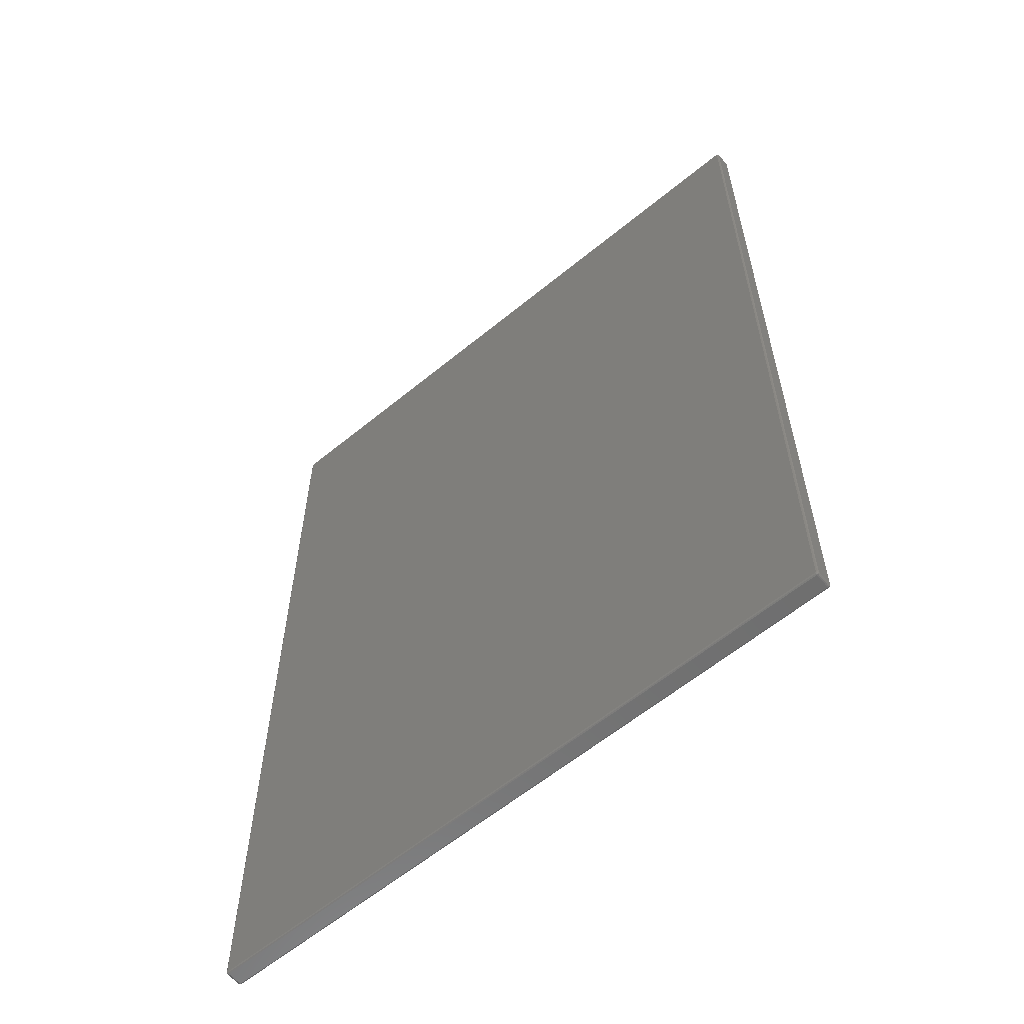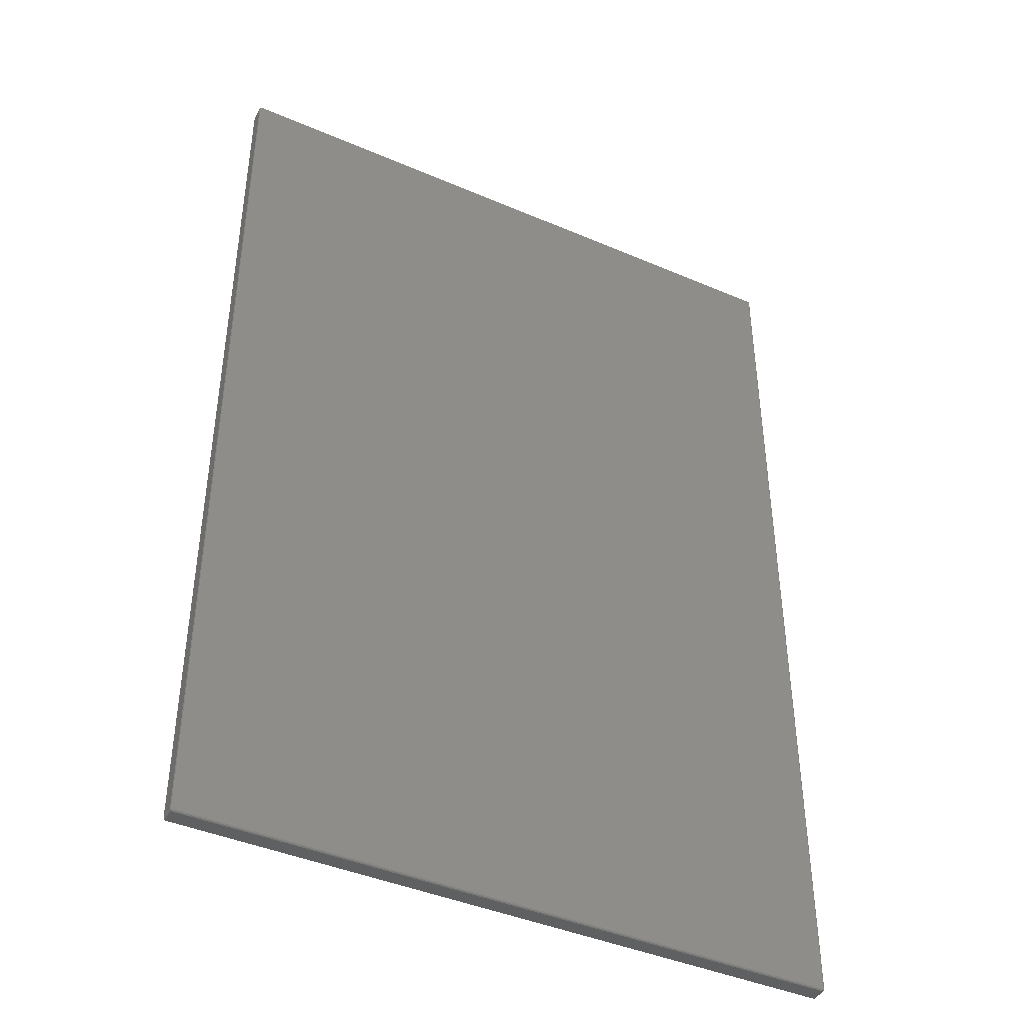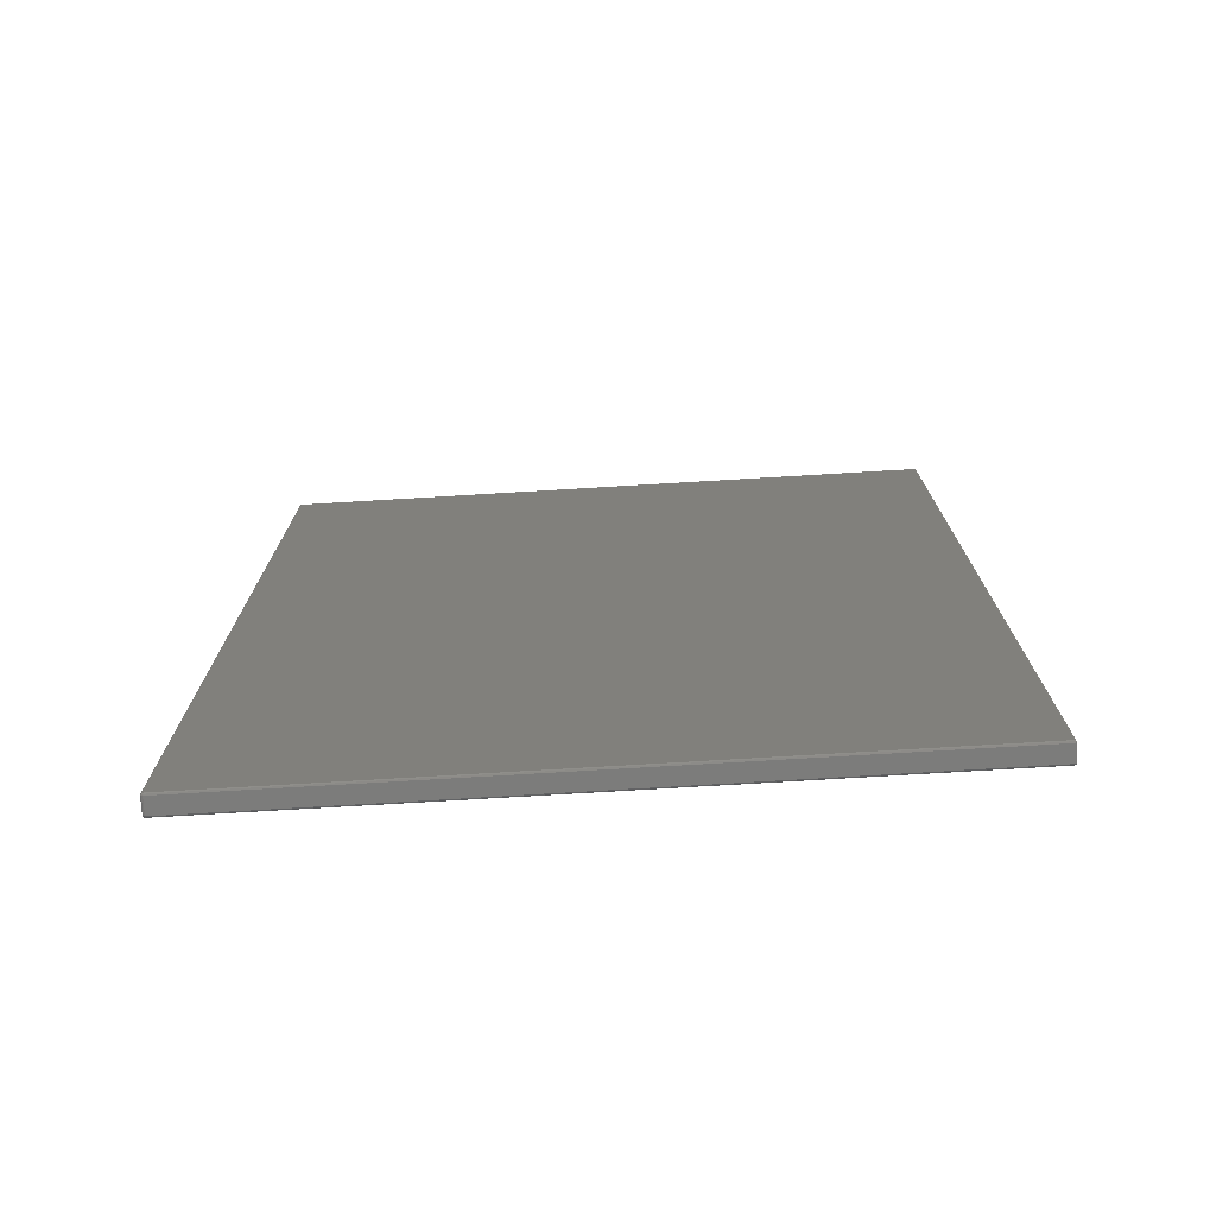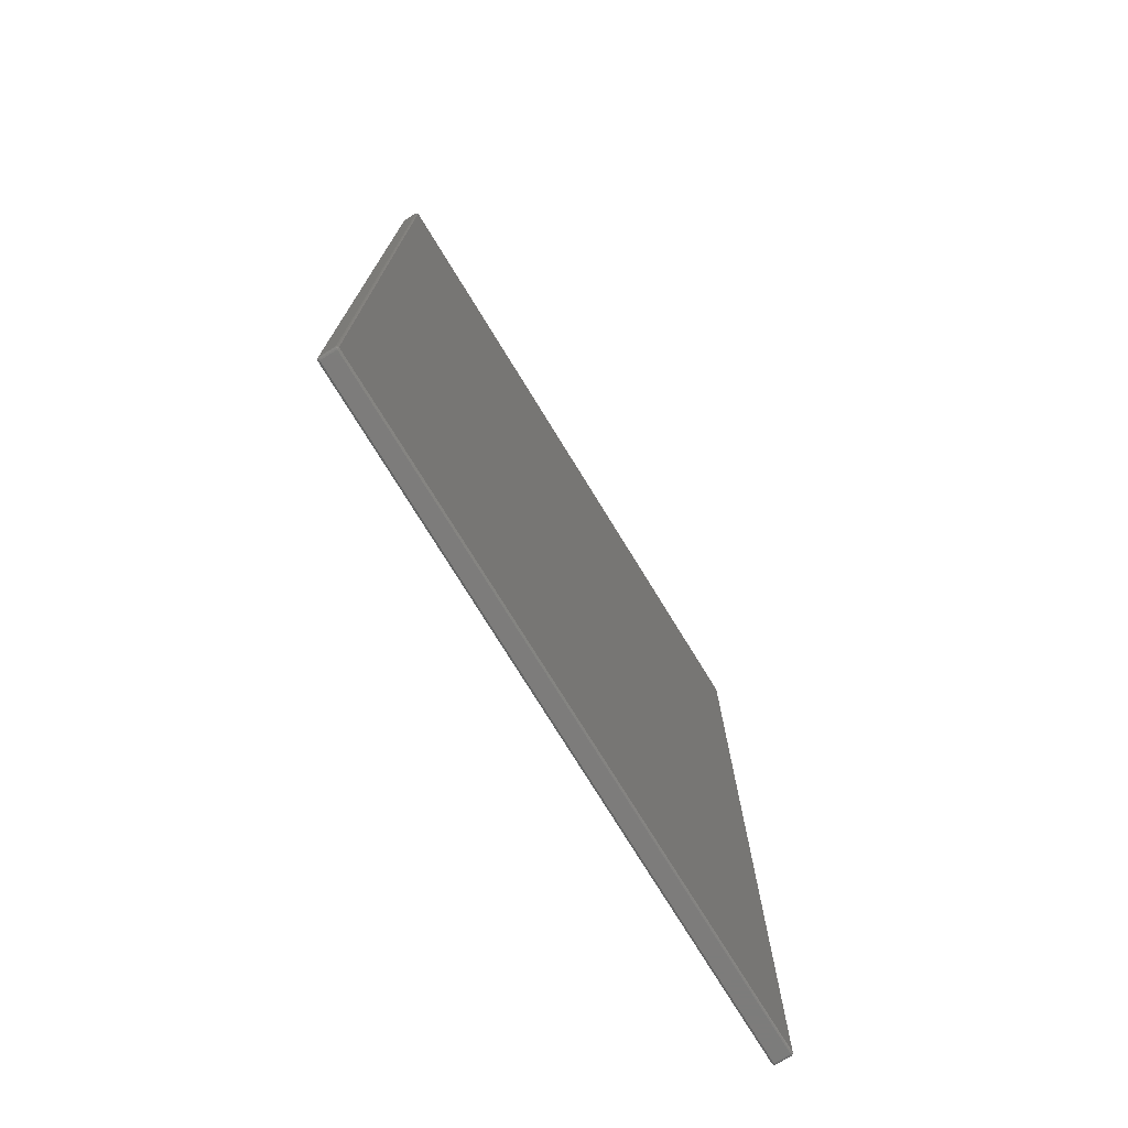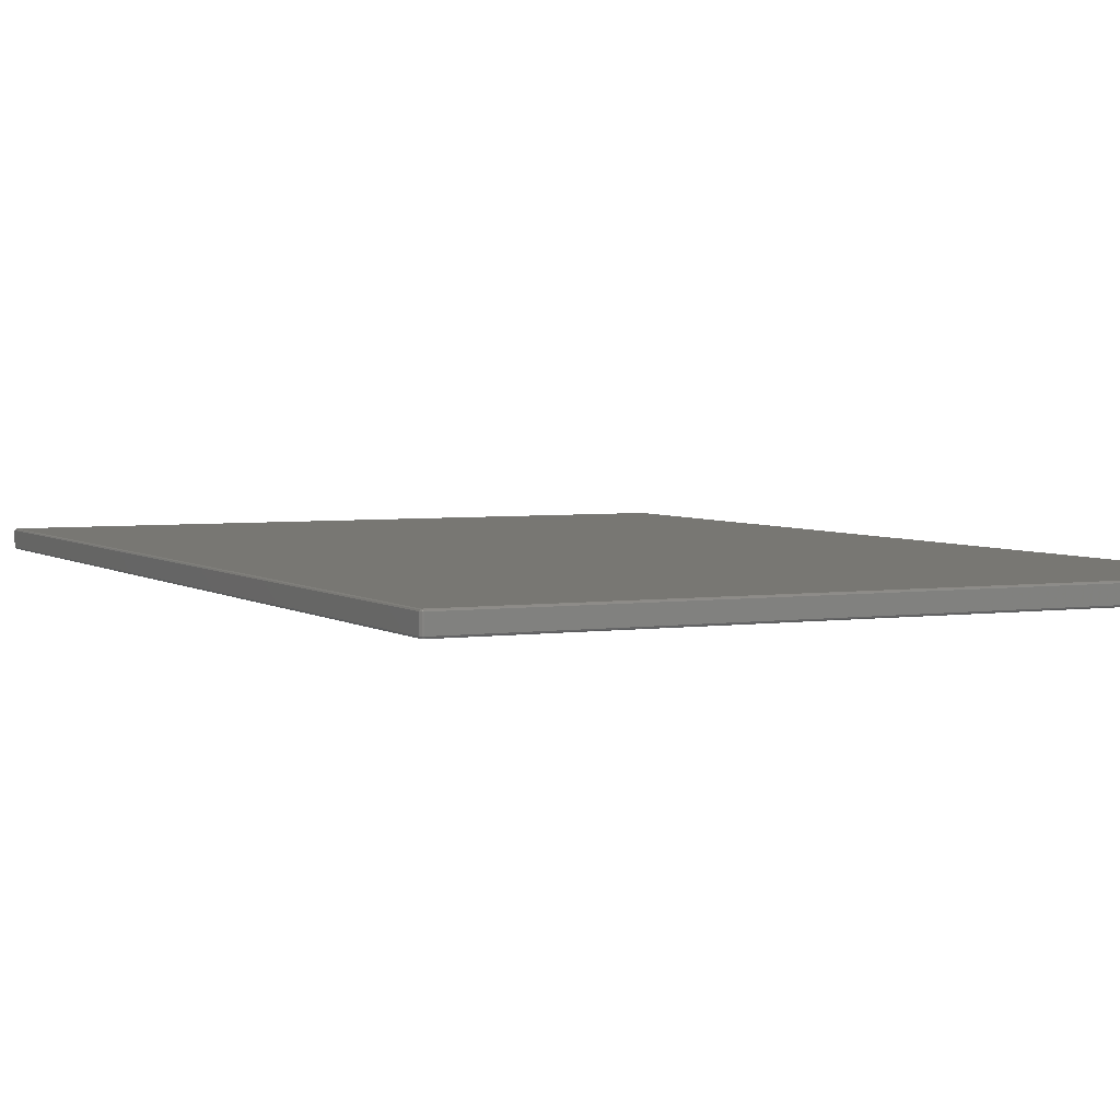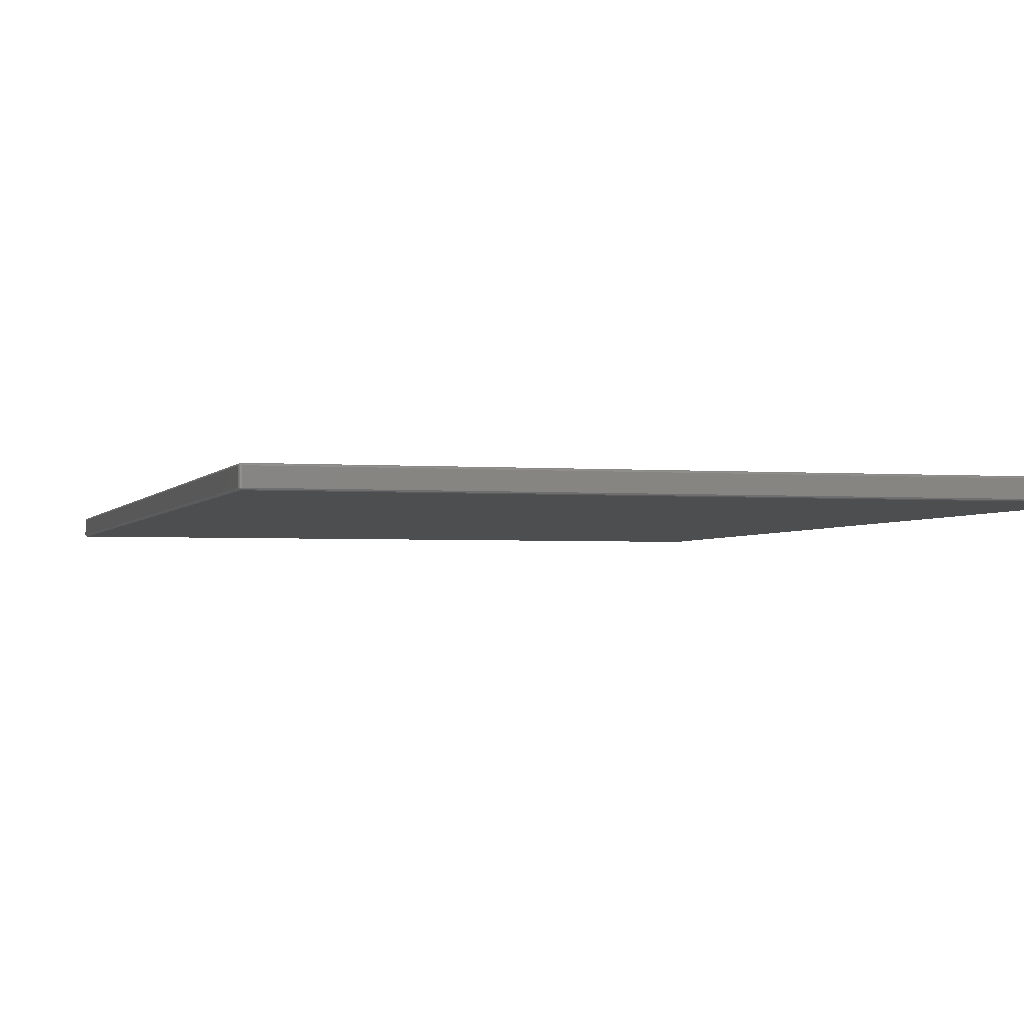
<metadata>
{"format":"stl","ext":"stl","renderer":"f3d","projection":"perspective","resolution":1024,"background":"white","views":[{"elev":-60.5,"azim":40.0,"up":"+Y"},{"elev":-42.3,"azim":152.8,"up":"+Y"},{"elev":-75.6,"azim":-176.6,"up":"+Y"},{"elev":-75.9,"azim":121.6,"up":"+Y"},{"elev":3.9,"azim":154.2,"up":"+Z"},{"elev":-2.5,"azim":164.3,"up":"+Z"}]}
</metadata>
<code>
# stl→obj: 96 verts, 188 faces
v 0.01661 0.05253 0.0753
v 0.03938 0.06568 0.02976
v 0.06568 0.03938 0.02976
v 0.05253 0.01661 0.0753
v 0.05253 0.01661 0.6989
v 0.01661 0.05253 0.6989
v 0.1016 0.003462 0.0753
v 0.1016 0.003462 0.6989
v 0.1016 0.02976 0.02976
v 0.02976 0.1016 0.02976
v 0.003462 0.1016 0.0753
v 0.003462 0.1016 0.6989
v 0.08845 0.07883 0.003462
v 0.07883 0.08845 0.003462
v 0.06568 0.03938 0.7444
v 0.03938 0.06568 0.7444
v 0.02976 0.1016 0.7444
v 0.1016 0.02976 0.7444
v 26.82 0.003462 0.6989
v 26.82 0.02976 0.7444
v 26.82 0.003462 0.0753
v 26.82 0.02976 0.02976
v 0.1016 0.0753 0.003462
v 26.82 0.0753 0.003462
v 0.0753 0.1016 0.003462
v 0.02976 39.52 0.02976
v 0.0753 39.52 0.003462
v 0.003462 39.52 0.0753
v 0.003462 39.52 0.6989
v 0.02976 39.52 0.7444
v 0.07883 39.54 0.003462
v 0.08845 39.55 0.003462
v 0.1016 39.55 0.003462
v 26.82 39.55 0.003462
v 26.84 39.55 0.003462
v 26.85 39.54 0.003462
v 26.85 39.52 0.003462
v 26.85 0.1016 0.003462
v 26.85 0.08845 0.003462
v 26.84 0.07883 0.003462
v 0.07883 0.08845 0.7707
v 0.08845 0.07883 0.7707
v 0.0753 0.1016 0.7707
v 0.0753 39.52 0.7707
v 0.1016 0.0753 0.7707
v 26.82 0.0753 0.7707
v 26.87 0.01661 0.6989
v 26.86 0.03938 0.7444
v 26.84 0.07883 0.7707
v 26.87 0.01661 0.0753
v 26.86 0.03938 0.02976
v 0.03938 39.56 0.02976
v 0.01661 39.57 0.0753
v 0.01661 39.57 0.6989
v 0.07883 39.54 0.7707
v 0.03938 39.56 0.7444
v 26.88 0.06568 0.02976
v 26.89 0.1016 0.02976
v 26.89 39.52 0.02976
v 26.88 39.56 0.02976
v 26.82 39.59 0.02976
v 26.86 39.58 0.02976
v 0.1016 39.59 0.02976
v 0.06568 39.58 0.02976
v 26.85 0.08845 0.7707
v 26.85 0.1016 0.7707
v 26.85 39.52 0.7707
v 26.85 39.54 0.7707
v 26.84 39.55 0.7707
v 26.82 39.55 0.7707
v 0.1016 39.55 0.7707
v 0.08845 39.55 0.7707
v 26.91 0.05253 0.6989
v 26.88 0.06568 0.7444
v 26.91 0.05253 0.0753
v 0.05253 39.61 0.0753
v 0.05253 39.61 0.6989
v 0.06568 39.58 0.7444
v 26.92 0.1016 0.0753
v 26.92 39.52 0.0753
v 26.91 39.57 0.0753
v 26.87 39.61 0.0753
v 26.82 39.62 0.0753
v 0.1016 39.62 0.0753
v 0.1016 39.59 0.7444
v 26.82 39.59 0.7444
v 26.86 39.58 0.7444
v 26.88 39.56 0.7444
v 26.89 39.52 0.7444
v 26.89 0.1016 0.7444
v 26.92 0.1016 0.6989
v 0.1016 39.62 0.6989
v 26.92 39.52 0.6989
v 26.91 39.57 0.6989
v 26.87 39.61 0.6989
v 26.82 39.62 0.6989
f 1 2 3
f 4 1 3
f 1 4 5
f 6 1 5
f 4 7 8
f 5 4 8
f 4 9 7
f 4 3 9
f 1 10 2
f 11 10 1
f 1 6 11
f 11 6 12
f 3 13 9
f 14 13 2
f 2 13 3
f 10 14 2
f 6 5 15
f 16 6 15
f 12 6 17
f 6 16 17
f 5 18 15
f 5 8 18
f 8 19 20
f 18 8 20
f 7 21 19
f 8 7 19
f 7 9 22
f 21 7 22
f 23 24 9
f 9 24 22
f 13 23 9
f 10 25 14
f 26 27 10
f 10 27 25
f 28 26 11
f 11 26 10
f 12 29 11
f 11 29 28
f 17 30 12
f 12 30 29
f 27 31 25
f 25 31 32
f 25 32 33
f 25 33 34
f 25 34 35
f 25 35 36
f 25 36 37
f 25 37 38
f 25 38 39
f 25 39 40
f 25 40 24
f 25 24 23
f 25 23 13
f 25 13 14
f 17 16 41
f 16 15 42
f 41 16 42
f 15 18 42
f 17 41 43
f 17 43 44
f 30 17 44
f 42 18 45
f 18 20 46
f 45 18 46
f 20 47 48
f 19 47 20
f 20 49 46
f 20 48 49
f 21 50 47
f 19 21 47
f 21 22 50
f 22 40 51
f 22 24 40
f 22 51 50
f 26 31 27
f 26 52 31
f 53 52 26
f 28 53 26
f 29 54 28
f 28 54 53
f 29 30 54
f 30 44 55
f 54 30 56
f 30 55 56
f 40 57 51
f 40 39 57
f 39 58 57
f 39 38 58
f 37 59 38
f 38 59 58
f 36 59 37
f 35 60 36
f 36 60 59
f 61 62 35
f 34 61 35
f 35 62 60
f 63 61 33
f 33 61 34
f 32 63 33
f 64 63 32
f 64 32 31
f 52 64 31
f 43 41 42
f 46 43 45
f 45 43 42
f 49 43 46
f 65 43 49
f 66 43 65
f 67 43 66
f 68 43 67
f 69 43 68
f 70 43 69
f 71 43 70
f 72 43 71
f 55 43 72
f 44 43 55
f 48 73 74
f 48 47 73
f 49 48 74
f 50 75 73
f 47 50 73
f 49 74 65
f 51 75 50
f 51 57 75
f 52 76 64
f 53 76 52
f 54 77 53
f 53 77 76
f 54 56 77
f 78 55 72
f 56 55 78
f 56 78 77
f 57 58 75
f 58 79 75
f 58 59 80
f 79 58 80
f 59 81 80
f 60 81 59
f 82 81 60
f 62 82 60
f 61 82 62
f 61 83 82
f 84 83 63
f 63 83 61
f 76 84 63
f 76 63 64
f 78 72 85
f 72 71 85
f 71 70 86
f 85 71 86
f 70 69 86
f 86 69 87
f 69 88 87
f 69 68 88
f 68 89 88
f 68 67 89
f 66 90 89
f 67 66 89
f 65 90 66
f 65 74 90
f 74 73 90
f 90 73 91
f 75 79 91
f 73 75 91
f 77 92 76
f 76 92 84
f 77 85 92
f 77 78 85
f 79 80 93
f 91 79 93
f 81 94 93
f 80 81 93
f 95 94 82
f 82 94 81
f 96 95 83
f 83 95 82
f 92 96 84
f 84 96 83
f 86 96 85
f 85 96 92
f 86 95 96
f 86 87 95
f 87 88 95
f 95 88 94
f 88 89 94
f 89 93 94
f 90 91 93
f 89 90 93

</code>
